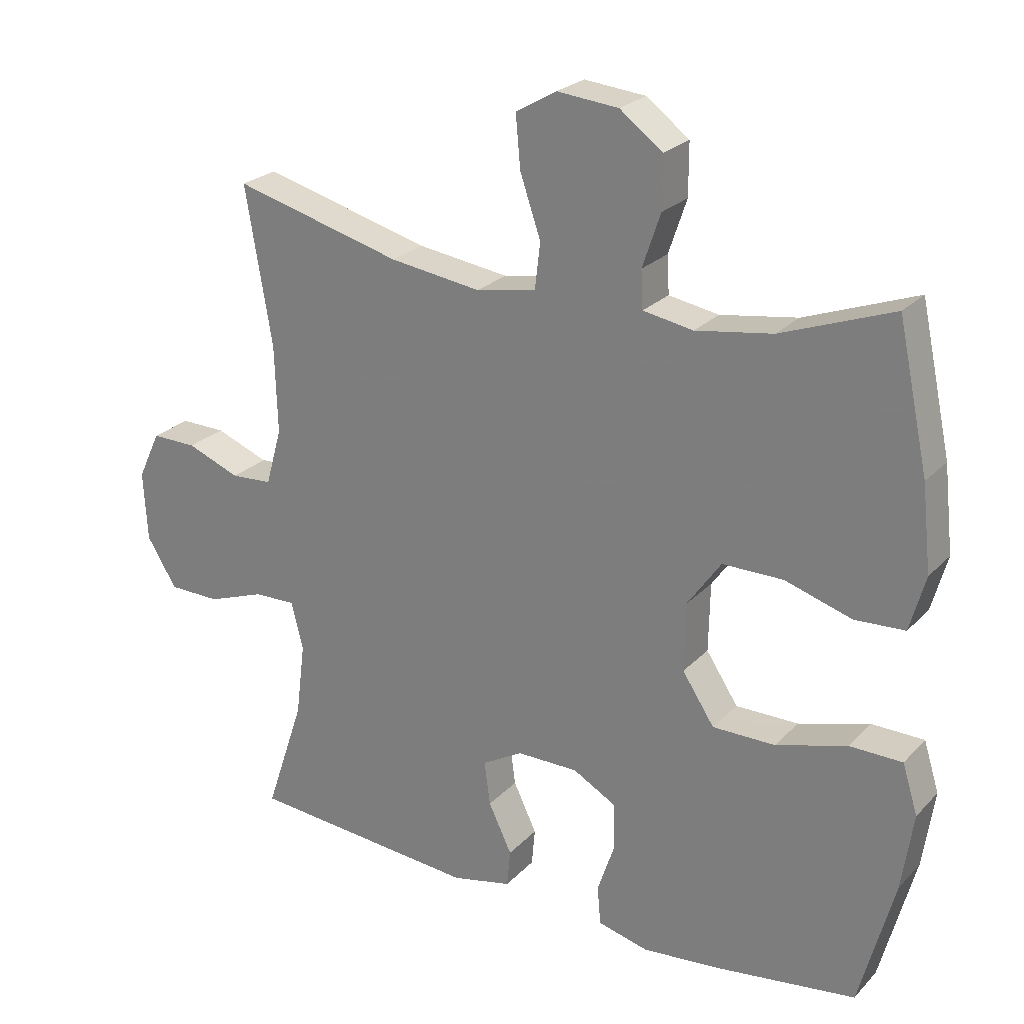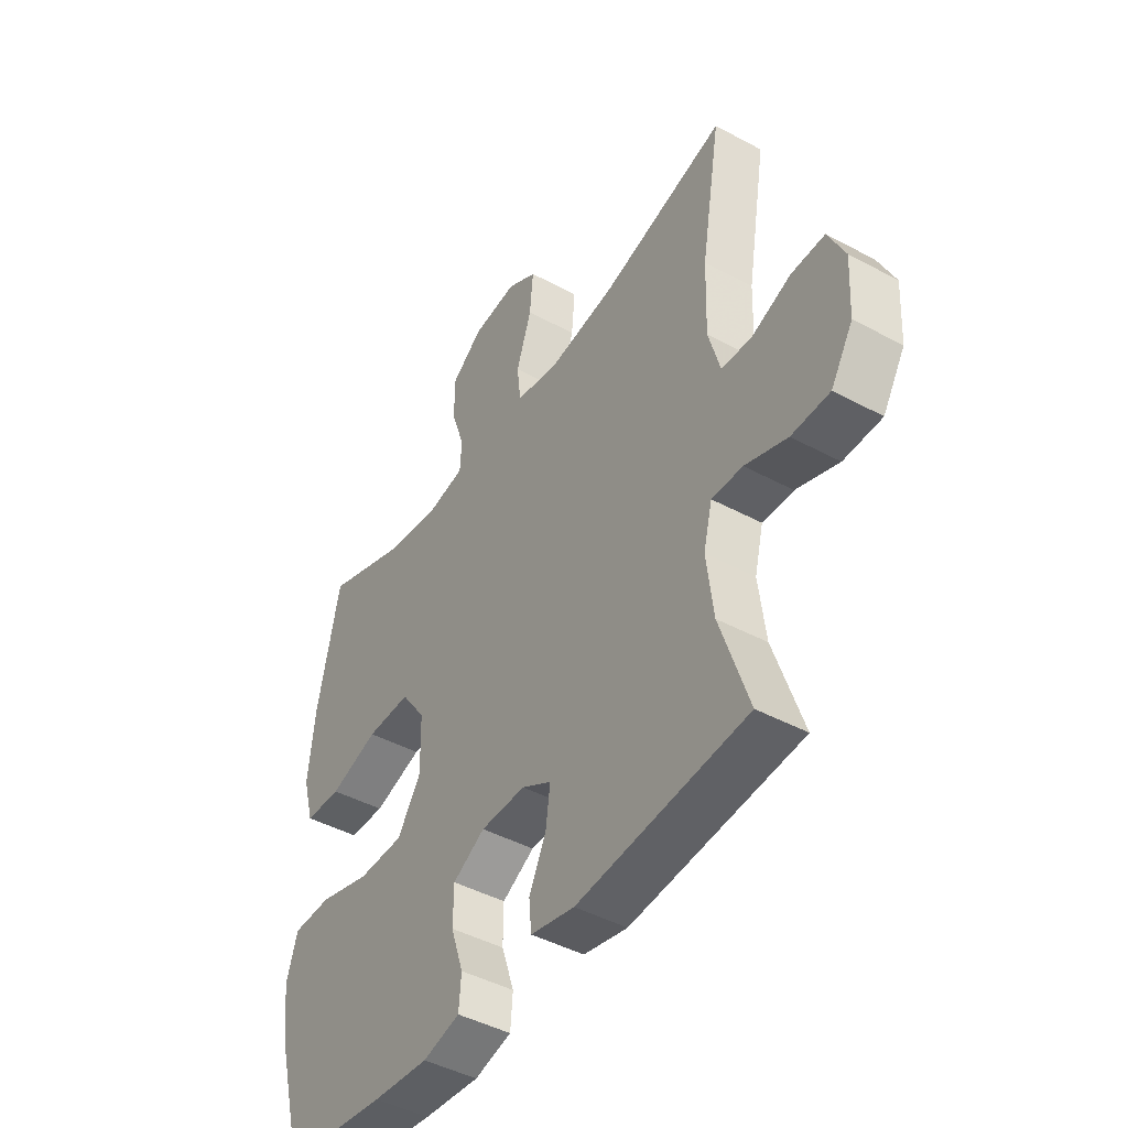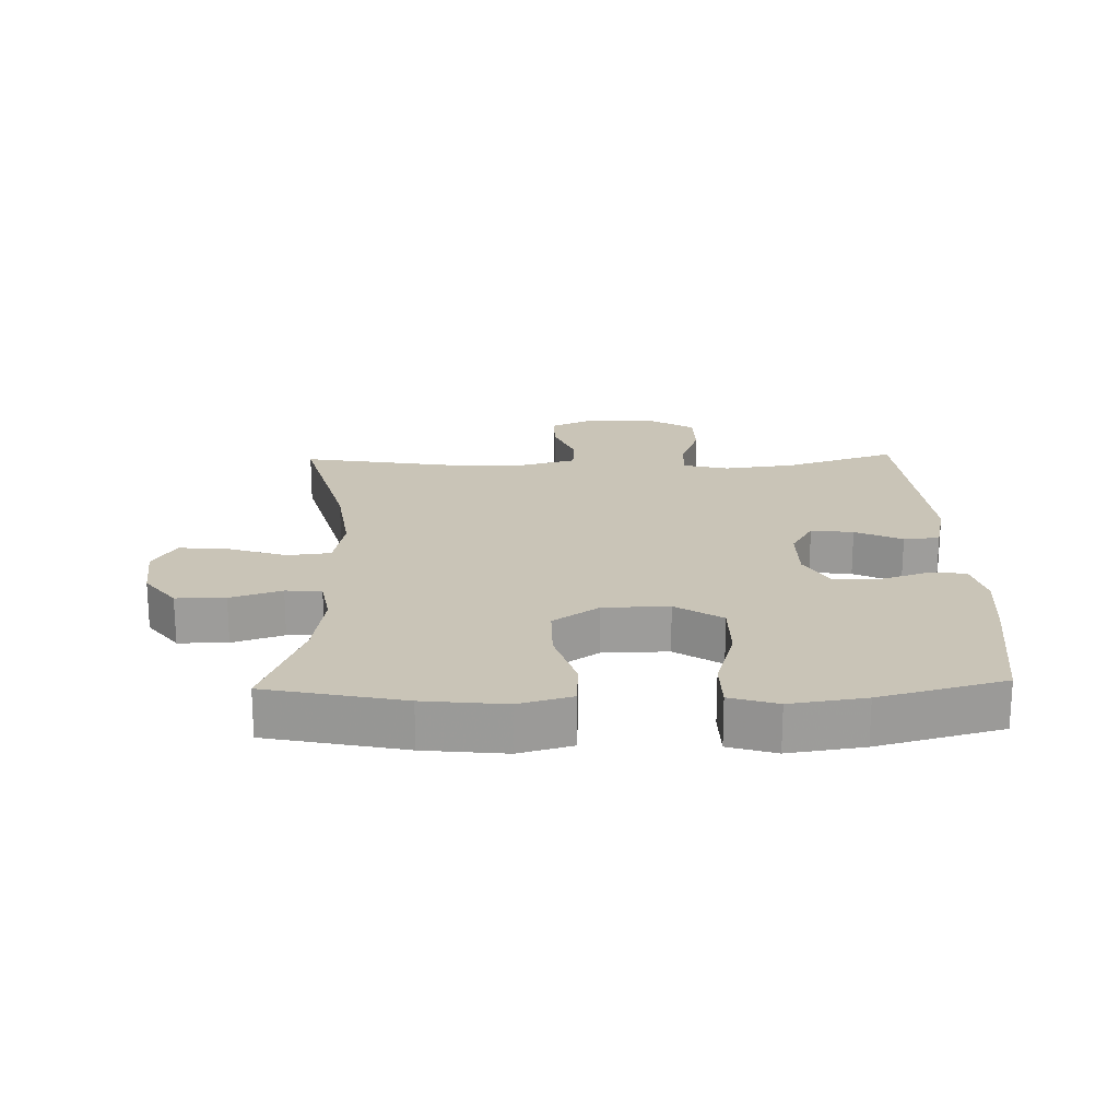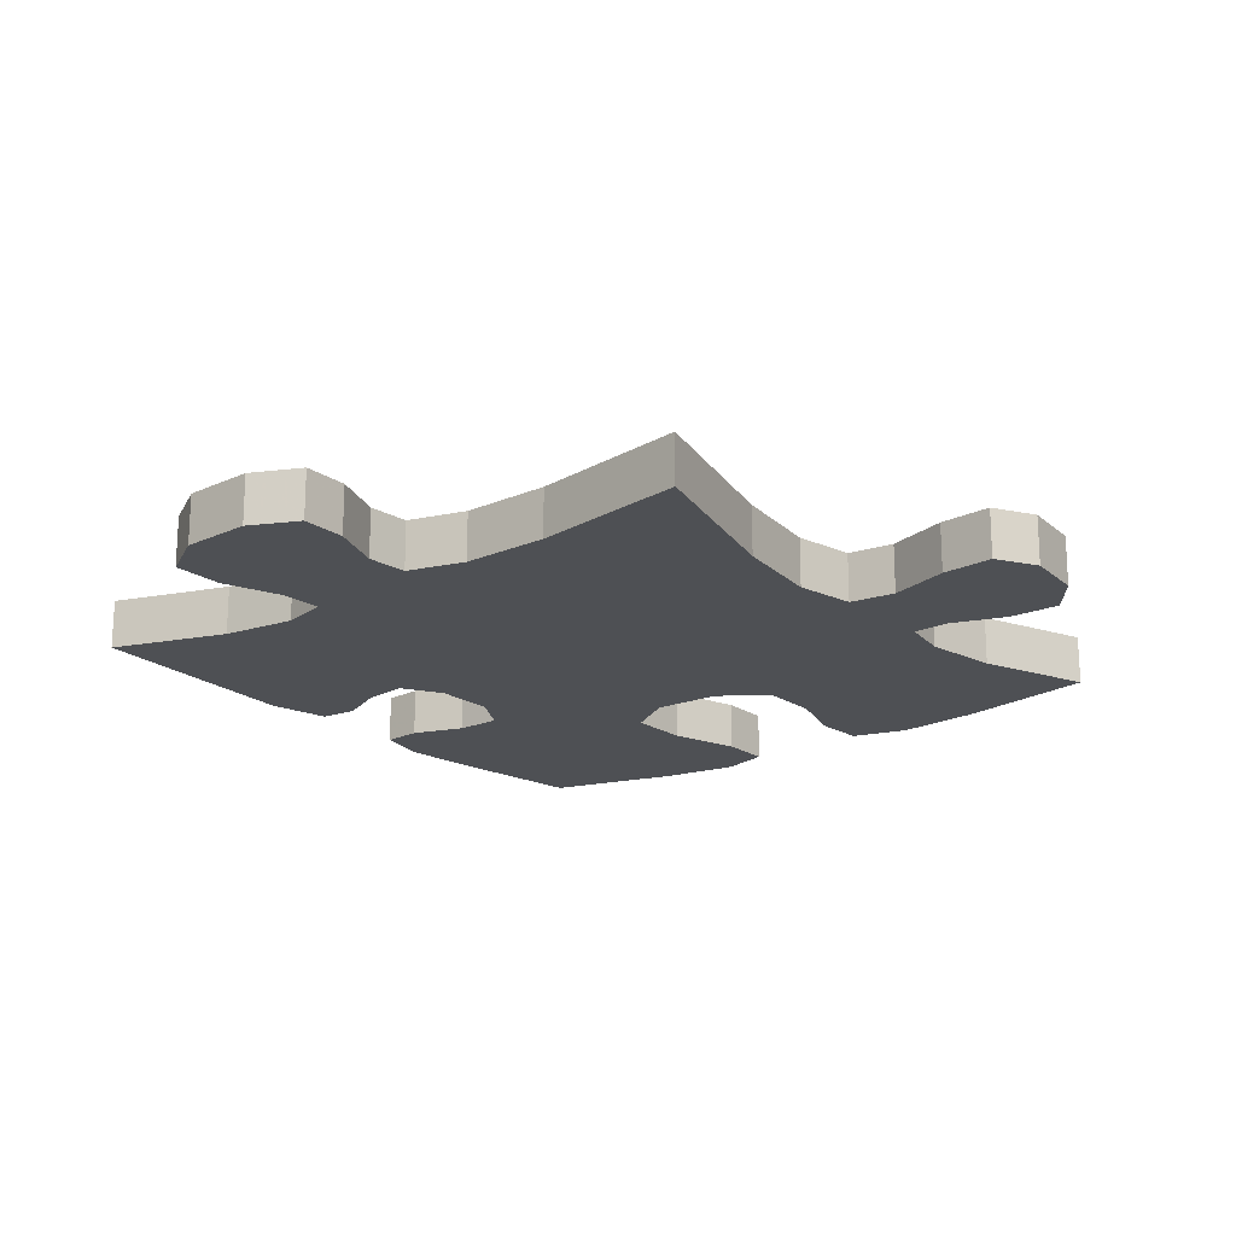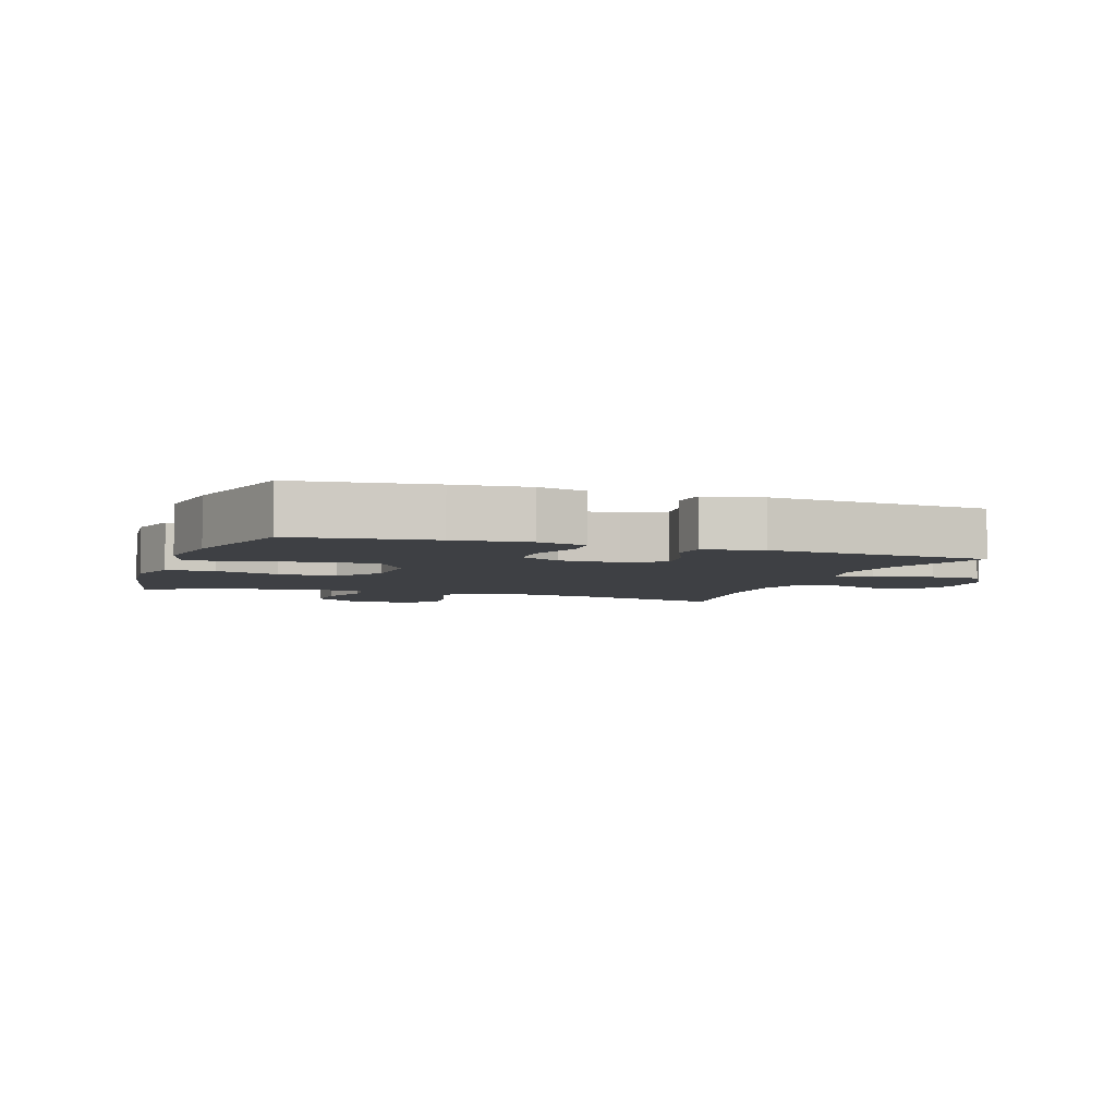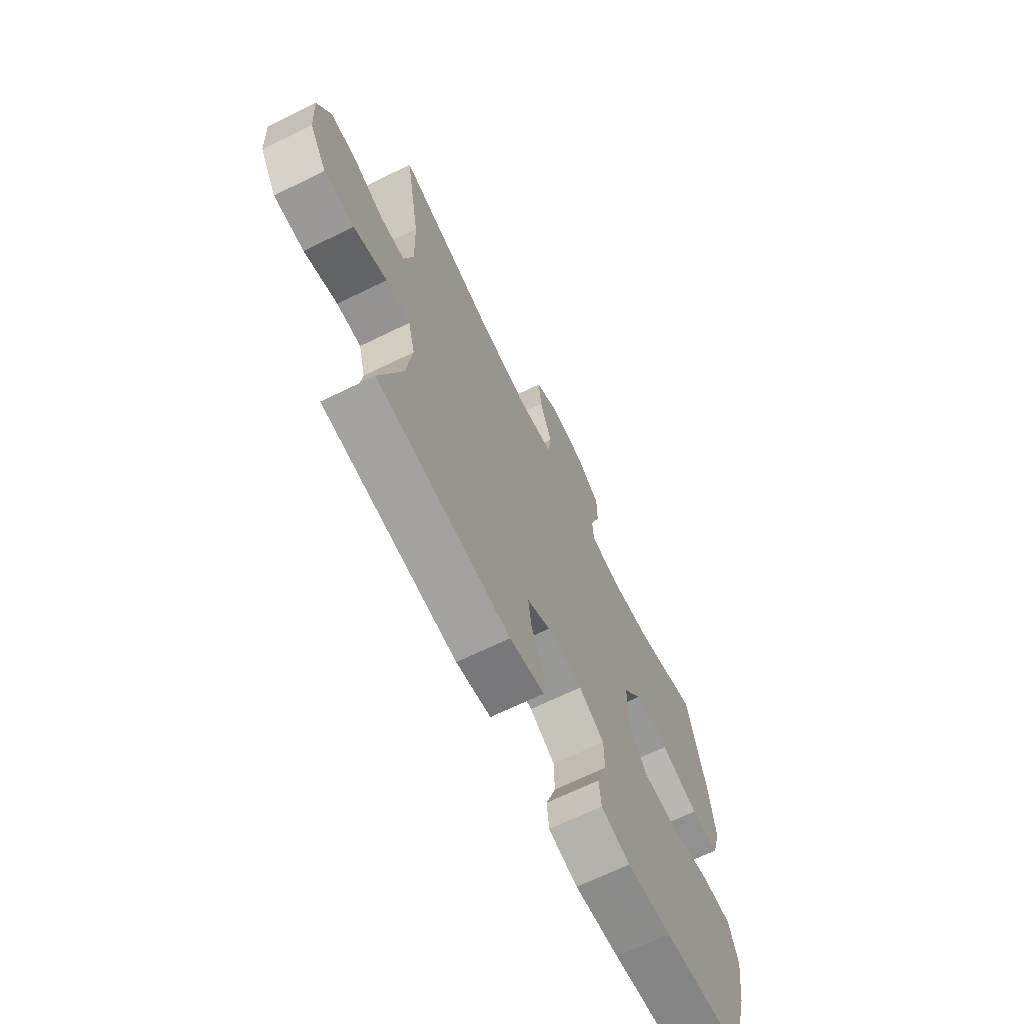
<metadata>
{"format":"obj","ext":"obj","renderer":"f3d","projection":"perspective","resolution":1024,"background":"white","views":[{"elev":24.3,"azim":32.0,"up":"+Z"},{"elev":-44.7,"azim":-122.1,"up":"+Z"},{"elev":20.0,"azim":88.4,"up":"+Y"},{"elev":-18.6,"azim":-51.8,"up":"+Y"},{"elev":-4.7,"azim":160.5,"up":"+Y"},{"elev":-68.4,"azim":-64.0,"up":"+Z"}]}
</metadata>
<code>
v 0.5 0.07 -0.5
v 0.287 0.07 -0.529
v 0.172 0.07 -0.54
v 0.096 0.07 -0.521
v 0.091 0.07 -0.463
v 0.117 0.07 -0.385
v 0.116 0.07 -0.316
v 0.05 0.07 -0.279
v -0.042 0.07 -0.279
v -0.103 0.07 -0.314
v -0.094 0.07 -0.38
v -0.059 0.07 -0.453
v -0.064 0.07 -0.509
v -0.154 0.07 -0.529
v -0.5 0.07 -0.5
v -0.442 0.07 -0.326
v -0.428 0.07 -0.214
v -0.446 0.07 -0.143
v -0.509 0.07 -0.145
v -0.595 0.07 -0.176
v -0.673 0.07 -0.175
v -0.718 0.07 -0.102
v -0.724 0.07 0.003
v -0.69 0.07 0.075
v -0.622 0.07 0.074
v -0.542 0.07 0.043
v -0.48 0.07 0.047
v -0.456 0.07 0.133
v -0.46 0.07 0.264
v -0.5 0.07 0.5
v -0.247 0.07 0.433
v -0.11 0.07 0.414
v -0.02 0.07 0.431
v -0.012 0.07 0.499
v -0.043 0.07 0.59
v -0.05 0.07 0.668
v 0.011 0.07 0.703
v 0.103 0.07 0.694
v 0.167 0.07 0.646
v 0.167 0.07 0.569
v 0.14 0.07 0.489
v 0.143 0.07 0.433
v 0.218 0.07 0.42
v 0.333 0.07 0.438
v 0.5 0.07 0.5
v 0.546 0.07 0.286
v 0.56 0.07 0.159
v 0.537 0.07 0.076
v 0.462 0.07 0.072
v 0.362 0.07 0.103
v 0.271 0.07 0.103
v 0.221 0.07 0.032
v 0.219 0.07 -0.071
v 0.267 0.07 -0.144
v 0.361 0.07 -0.144
v 0.467 0.07 -0.113
v 0.546 0.07 -0.114
v 0.569 0.07 -0.188
v 0.552 0.07 -0.305
v 0.5 0 -0.5
v 0.287 0 -0.529
v 0.172 0 -0.54
v 0.096 0 -0.521
v 0.091 0 -0.463
v 0.117 0 -0.385
v 0.116 0 -0.316
v 0.05 0 -0.279
v -0.042 0 -0.279
v -0.103 0 -0.314
v -0.094 0 -0.38
v -0.059 0 -0.453
v -0.064 0 -0.509
v -0.154 0 -0.529
v -0.5 0 -0.5
v -0.442 0 -0.326
v -0.428 0 -0.214
v -0.446 0 -0.143
v -0.509 0 -0.145
v -0.595 0 -0.176
v -0.673 0 -0.175
v -0.718 0 -0.102
v -0.724 0 0.003
v -0.69 0 0.075
v -0.622 0 0.074
v -0.542 0 0.043
v -0.48 0 0.047
v -0.456 0 0.133
v -0.46 0 0.264
v -0.5 0 0.5
v -0.247 0 0.433
v -0.11 0 0.414
v -0.02 0 0.431
v -0.012 0 0.499
v -0.043 0 0.59
v -0.05 0 0.668
v 0.011 0 0.703
v 0.103 0 0.694
v 0.167 0 0.646
v 0.167 0 0.569
v 0.14 0 0.489
v 0.143 0 0.433
v 0.218 0 0.42
v 0.333 0 0.438
v 0.5 0 0.5
v 0.546 0 0.286
v 0.56 0 0.159
v 0.537 0 0.076
v 0.462 0 0.072
v 0.362 0 0.103
v 0.271 0 0.103
v 0.221 0 0.032
v 0.219 0 -0.071
v 0.267 0 -0.144
v 0.361 0 -0.144
v 0.467 0 -0.113
v 0.546 0 -0.114
v 0.569 0 -0.188
v 0.552 0 -0.305
f 4 5 6
f 3 4 6
f 2 3 6
f 1 2 6
f 59 1 6
f 58 59 6
f 57 58 6
f 56 57 6
f 55 56 6
f 54 55 6 7
f 53 54 7 8
f 52 53 8 9
f 51 52 9 10
f 48 49 50
f 47 48 50
f 46 47 50
f 45 46 50
f 44 45 50
f 43 44 50 51
f 42 43 51 10
f 39 40 41
f 38 39 41
f 37 38 41
f 36 37 41
f 35 36 41
f 34 35 41
f 41 42 10
f 34 41 10
f 33 34 10
f 29 30 31
f 28 29 31 32
f 32 33 10
f 28 32 10
f 27 28 10
f 24 25 26
f 23 24 26
f 22 23 26
f 21 22 26
f 20 21 26
f 19 20 26
f 18 19 26 27
f 14 15 16
f 13 14 16
f 12 13 16
f 11 12 16
f 11 16 17
f 17 18 27
f 11 17 27
f 10 11 27
f 65 64 63
f 65 63 62
f 65 62 61
f 65 61 60
f 65 60 118
f 65 118 117
f 65 117 116
f 65 116 115
f 65 115 114
f 66 65 114 113
f 67 66 113 112
f 68 67 112 111
f 69 68 111 110
f 109 108 107
f 109 107 106
f 109 106 105
f 109 105 104
f 109 104 103
f 110 109 103 102
f 69 110 102 101
f 100 99 98
f 100 98 97
f 100 97 96
f 100 96 95
f 100 95 94
f 100 94 93
f 69 101 100
f 69 100 93
f 69 93 92
f 90 89 88
f 91 90 88 87
f 69 92 91
f 69 91 87
f 69 87 86
f 85 84 83
f 85 83 82
f 85 82 81
f 85 81 80
f 85 80 79
f 85 79 78
f 86 85 78 77
f 75 74 73
f 75 73 72
f 75 72 71
f 75 71 70
f 76 75 70
f 86 77 76
f 86 76 70
f 86 70 69
f 1 60 61 2
f 2 61 62 3
f 3 62 63 4
f 4 63 64 5
f 5 64 65 6
f 6 65 66 7
f 7 66 67 8
f 8 67 68 9
f 9 68 69 10
f 10 69 70 11
f 11 70 71 12
f 12 71 72 13
f 13 72 73 14
f 14 73 74 15
f 15 74 75 16
f 16 75 76 17
f 17 76 77 18
f 18 77 78 19
f 19 78 79 20
f 20 79 80 21
f 21 80 81 22
f 22 81 82 23
f 23 82 83 24
f 24 83 84 25
f 25 84 85 26
f 26 85 86 27
f 27 86 87 28
f 28 87 88 29
f 29 88 89 30
f 30 89 90 31
f 31 90 91 32
f 32 91 92 33
f 33 92 93 34
f 34 93 94 35
f 35 94 95 36
f 36 95 96 37
f 37 96 97 38
f 38 97 98 39
f 39 98 99 40
f 40 99 100 41
f 41 100 101 42
f 42 101 102 43
f 43 102 103 44
f 44 103 104 45
f 45 104 105 46
f 46 105 106 47
f 47 106 107 48
f 48 107 108 49
f 49 108 109 50
f 50 109 110 51
f 51 110 111 52
f 52 111 112 53
f 53 112 113 54
f 54 113 114 55
f 55 114 115 56
f 56 115 116 57
f 57 116 117 58
f 58 117 118 59
f 59 118 60 1

</code>
